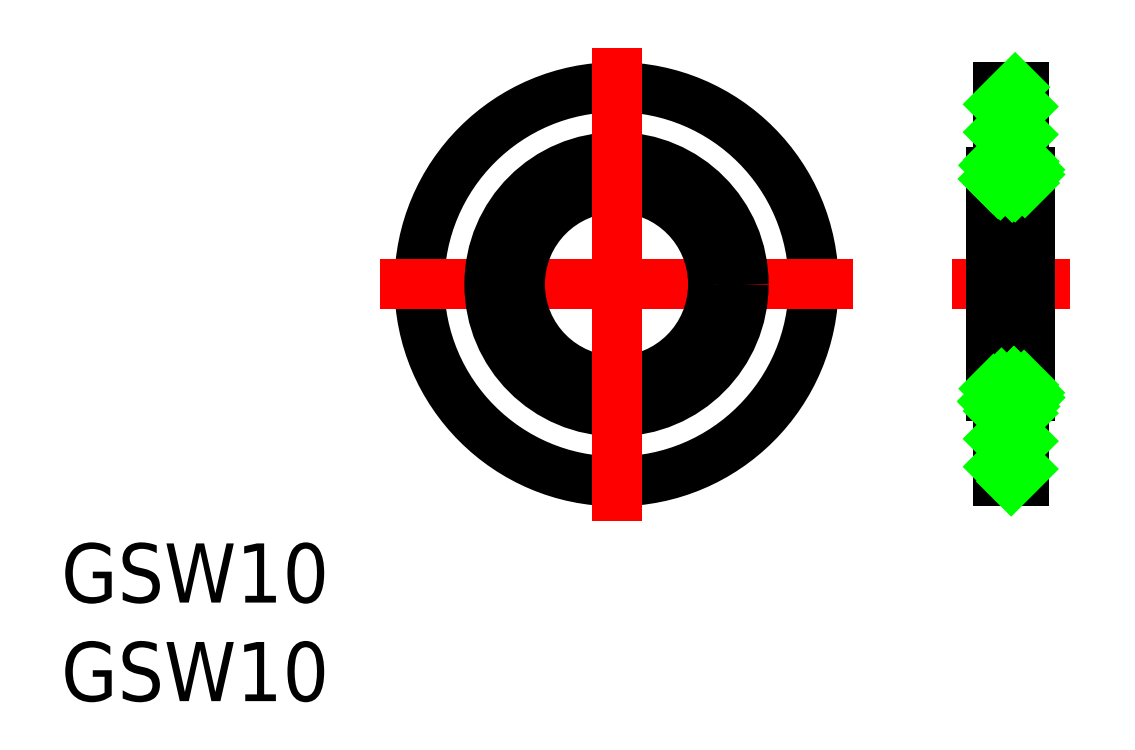
<metadata>
{"format":"dxf","ext":"dxf","renderer":"ezdxf+matplotlib","layout":"modelspace","background":"white","min_lineweight":24,"dpi":150}
</metadata>
<code>
0
SECTION
2
ENTITIES
0
CIRCLE
8
0
10
0
20
0
30
0
40
10
0
LINE
8
CENTER
10
12
20
0
30
0
11
-12
21
0
31
0
0
TEXT
8
0
10
-28.18
20
-21.15
30
0
40
3
1
GSW10
0
TEXT
8
0
10
-28.18
20
-16.15
30
0
40
3
1
GSW10
0
CIRCLE
8
0
10
0
20
0
30
0
40
6.45
0
CIRCLE
8
0
10
0
20
0
30
0
40
4.9
0
LINE
8
CENTER
10
0
20
-12
30
0
11
0
21
12
31
0
0
LINE
8
CENTER
10
17
20
0
30
0
11
23
21
0
31
0
0
LINE
8
0
10
19
20
5.675
30
0
11
19
21
-5.675
31
0
0
LINE
8
0
10
21
20
5.675
30
0
11
21
21
-5.675
31
0
0
LINE
8
0
10
20.65
20
-10
30
0
11
20.65
21
-5.675
31
0
0
LINE
8
0
10
19.35
20
-10
30
0
11
19.35
21
-5.675
31
0
0
POLYLINE
8
0
10
19.26
20
-6.195
30
0
66
     1
70
     8
0
VERTEX
8
0
10
19.26
20
-6.195
30
0
70
    32
0
VERTEX
8
0
10
19.24
20
-6.174
30
0
70
    32
0
VERTEX
8
0
10
19.21
20
-6.153
30
0
70
    32
0
VERTEX
8
0
10
19.19
20
-6.13
30
0
70
    32
0
VERTEX
8
0
10
19.17
20
-6.107
30
0
70
    32
0
VERTEX
8
0
10
19.15
20
-6.084
30
0
70
    32
0
VERTEX
8
0
10
19.13
20
-6.06
30
0
70
    32
0
VERTEX
8
0
10
19.11
20
-6.036
30
0
70
    32
0
VERTEX
8
0
10
19.1
20
-6.011
30
0
70
    32
0
VERTEX
8
0
10
19.08
20
-5.985
30
0
70
    32
0
VERTEX
8
0
10
19.07
20
-5.959
30
0
70
    32
0
VERTEX
8
0
10
19.06
20
-5.933
30
0
70
    32
0
VERTEX
8
0
10
19.05
20
-5.907
30
0
70
    32
0
VERTEX
8
0
10
19.04
20
-5.88
30
0
70
    32
0
VERTEX
8
0
10
19.03
20
-5.853
30
0
70
    32
0
VERTEX
8
0
10
19.02
20
-5.826
30
0
70
    32
0
VERTEX
8
0
10
19.01
20
-5.798
30
0
70
    32
0
VERTEX
8
0
10
19.01
20
-5.77
30
0
70
    32
0
VERTEX
8
0
10
19
20
-5.743
30
0
70
    32
0
VERTEX
8
0
10
19
20
-5.715
30
0
70
    32
0
VERTEX
8
0
10
19
20
-5.687
30
0
70
    32
0
VERTEX
8
0
10
19
20
-5.659
30
0
70
    32
0
VERTEX
8
0
10
19
20
-5.631
30
0
70
    32
0
VERTEX
8
0
10
19
20
-5.603
30
0
70
    32
0
VERTEX
8
0
10
19.01
20
-5.575
30
0
70
    32
0
VERTEX
8
0
10
19.01
20
-5.548
30
0
70
    32
0
VERTEX
8
0
10
19.02
20
-5.52
30
0
70
    32
0
VERTEX
8
0
10
19.03
20
-5.493
30
0
70
    32
0
VERTEX
8
0
10
19.04
20
-5.466
30
0
70
    32
0
VERTEX
8
0
10
19.05
20
-5.439
30
0
70
    32
0
VERTEX
8
0
10
19.06
20
-5.413
30
0
70
    32
0
VERTEX
8
0
10
19.07
20
-5.387
30
0
70
    32
0
VERTEX
8
0
10
19.09
20
-5.361
30
0
70
    32
0
VERTEX
8
0
10
19.1
20
-5.336
30
0
70
    32
0
VERTEX
8
0
10
19.12
20
-5.311
30
0
70
    32
0
VERTEX
8
0
10
19.13
20
-5.286
30
0
70
    32
0
VERTEX
8
0
10
19.15
20
-5.262
30
0
70
    32
0
VERTEX
8
0
10
19.17
20
-5.239
30
0
70
    32
0
VERTEX
8
0
10
19.19
20
-5.216
30
0
70
    32
0
VERTEX
8
0
10
19.22
20
-5.194
30
0
70
    32
0
VERTEX
8
0
10
19.24
20
-5.172
30
0
70
    32
0
VERTEX
8
0
10
19.26
20
-5.151
30
0
70
    32
0
VERTEX
8
0
10
19.29
20
-5.131
30
0
70
    32
0
VERTEX
8
0
10
19.31
20
-5.112
30
0
70
    32
0
VERTEX
8
0
10
19.34
20
-5.093
30
0
70
    32
0
VERTEX
8
0
10
19.37
20
-5.075
30
0
70
    32
0
VERTEX
8
0
10
19.4
20
-5.057
30
0
70
    32
0
VERTEX
8
0
10
19.42
20
-5.041
30
0
70
    32
0
VERTEX
8
0
10
19.45
20
-5.025
30
0
70
    32
0
VERTEX
8
0
10
19.49
20
-5.011
30
0
70
    32
0
VERTEX
8
0
10
19.52
20
-4.997
30
0
70
    32
0
VERTEX
8
0
10
19.55
20
-4.984
30
0
70
    32
0
VERTEX
8
0
10
19.58
20
-4.971
30
0
70
    32
0
VERTEX
8
0
10
19.61
20
-4.96
30
0
70
    32
0
VERTEX
8
0
10
19.65
20
-4.95
30
0
70
    32
0
VERTEX
8
0
10
19.68
20
-4.94
30
0
70
    32
0
VERTEX
8
0
10
19.72
20
-4.932
30
0
70
    32
0
VERTEX
8
0
10
19.75
20
-4.925
30
0
70
    32
0
VERTEX
8
0
10
19.79
20
-4.918
30
0
70
    32
0
VERTEX
8
0
10
19.82
20
-4.913
30
0
70
    32
0
VERTEX
8
0
10
19.86
20
-4.908
30
0
70
    32
0
VERTEX
8
0
10
19.89
20
-4.905
30
0
70
    32
0
VERTEX
8
0
10
19.93
20
-4.902
30
0
70
    32
0
VERTEX
8
0
10
19.96
20
-4.901
30
0
70
    32
0
VERTEX
8
0
10
20
20
-4.9
30
0
70
    32
0
VERTEX
8
0
10
20.04
20
-4.901
30
0
70
    32
0
VERTEX
8
0
10
20.07
20
-4.902
30
0
70
    32
0
VERTEX
8
0
10
20.11
20
-4.905
30
0
70
    32
0
VERTEX
8
0
10
20.14
20
-4.908
30
0
70
    32
0
VERTEX
8
0
10
20.18
20
-4.913
30
0
70
    32
0
VERTEX
8
0
10
20.21
20
-4.918
30
0
70
    32
0
VERTEX
8
0
10
20.25
20
-4.925
30
0
70
    32
0
VERTEX
8
0
10
20.28
20
-4.932
30
0
70
    32
0
VERTEX
8
0
10
20.32
20
-4.94
30
0
70
    32
0
VERTEX
8
0
10
20.35
20
-4.95
30
0
70
    32
0
VERTEX
8
0
10
20.39
20
-4.96
30
0
70
    32
0
VERTEX
8
0
10
20.42
20
-4.971
30
0
70
    32
0
VERTEX
8
0
10
20.45
20
-4.984
30
0
70
    32
0
VERTEX
8
0
10
20.48
20
-4.997
30
0
70
    32
0
VERTEX
8
0
10
20.51
20
-5.011
30
0
70
    32
0
VERTEX
8
0
10
20.55
20
-5.025
30
0
70
    32
0
VERTEX
8
0
10
20.58
20
-5.041
30
0
70
    32
0
VERTEX
8
0
10
20.6
20
-5.057
30
0
70
    32
0
VERTEX
8
0
10
20.63
20
-5.075
30
0
70
    32
0
VERTEX
8
0
10
20.66
20
-5.093
30
0
70
    32
0
VERTEX
8
0
10
20.69
20
-5.112
30
0
70
    32
0
VERTEX
8
0
10
20.71
20
-5.131
30
0
70
    32
0
VERTEX
8
0
10
20.74
20
-5.151
30
0
70
    32
0
VERTEX
8
0
10
20.76
20
-5.172
30
0
70
    32
0
VERTEX
8
0
10
20.78
20
-5.194
30
0
70
    32
0
VERTEX
8
0
10
20.81
20
-5.216
30
0
70
    32
0
VERTEX
8
0
10
20.83
20
-5.239
30
0
70
    32
0
VERTEX
8
0
10
20.85
20
-5.262
30
0
70
    32
0
VERTEX
8
0
10
20.87
20
-5.286
30
0
70
    32
0
VERTEX
8
0
10
20.88
20
-5.311
30
0
70
    32
0
VERTEX
8
0
10
20.9
20
-5.336
30
0
70
    32
0
VERTEX
8
0
10
20.91
20
-5.361
30
0
70
    32
0
VERTEX
8
0
10
20.93
20
-5.387
30
0
70
    32
0
VERTEX
8
0
10
20.94
20
-5.413
30
0
70
    32
0
VERTEX
8
0
10
20.95
20
-5.439
30
0
70
    32
0
VERTEX
8
0
10
20.96
20
-5.466
30
0
70
    32
0
VERTEX
8
0
10
20.97
20
-5.493
30
0
70
    32
0
VERTEX
8
0
10
20.98
20
-5.52
30
0
70
    32
0
VERTEX
8
0
10
20.99
20
-5.548
30
0
70
    32
0
VERTEX
8
0
10
20.99
20
-5.575
30
0
70
    32
0
VERTEX
8
0
10
21
20
-5.603
30
0
70
    32
0
VERTEX
8
0
10
21
20
-5.631
30
0
70
    32
0
VERTEX
8
0
10
21
20
-5.659
30
0
70
    32
0
VERTEX
8
0
10
21
20
-5.687
30
0
70
    32
0
VERTEX
8
0
10
21
20
-5.715
30
0
70
    32
0
VERTEX
8
0
10
21
20
-5.743
30
0
70
    32
0
VERTEX
8
0
10
20.99
20
-5.77
30
0
70
    32
0
VERTEX
8
0
10
20.99
20
-5.798
30
0
70
    32
0
VERTEX
8
0
10
20.98
20
-5.826
30
0
70
    32
0
VERTEX
8
0
10
20.97
20
-5.853
30
0
70
    32
0
VERTEX
8
0
10
20.96
20
-5.88
30
0
70
    32
0
VERTEX
8
0
10
20.95
20
-5.907
30
0
70
    32
0
VERTEX
8
0
10
20.94
20
-5.933
30
0
70
    32
0
VERTEX
8
0
10
20.93
20
-5.959
30
0
70
    32
0
VERTEX
8
0
10
20.92
20
-5.985
30
0
70
    32
0
VERTEX
8
0
10
20.9
20
-6.011
30
0
70
    32
0
VERTEX
8
0
10
20.89
20
-6.036
30
0
70
    32
0
VERTEX
8
0
10
20.87
20
-6.06
30
0
70
    32
0
VERTEX
8
0
10
20.85
20
-6.084
30
0
70
    32
0
VERTEX
8
0
10
20.83
20
-6.107
30
0
70
    32
0
VERTEX
8
0
10
20.81
20
-6.13
30
0
70
    32
0
VERTEX
8
0
10
20.79
20
-6.153
30
0
70
    32
0
VERTEX
8
0
10
20.76
20
-6.174
30
0
70
    32
0
VERTEX
8
0
10
20.74
20
-6.195
30
0
70
    32
0
SEQEND
8
0
0
LINE
8
0
10
19.35
20
-5.675
30
0
11
20.65
21
-5.675
31
0
0
LINE
8
0
10
19.35
20
-10
30
0
11
20.65
21
-10
31
0
0
LINE
8
0
10
19.35
20
10
30
0
11
20.65
21
10
31
0
0
LINE
8
0
10
19.35
20
10
30
0
11
19.35
21
5.675
31
0
0
LINE
8
0
10
20.65
20
10
30
0
11
20.65
21
5.675
31
0
0
LINE
8
0
10
19.35
20
5.675
30
0
11
20.65
21
5.675
31
0
0
POLYLINE
8
0
10
19.26
20
6.195
30
0
66
     1
70
     8
0
VERTEX
8
0
10
19.26
20
6.195
30
0
70
    32
0
VERTEX
8
0
10
19.24
20
6.174
30
0
70
    32
0
VERTEX
8
0
10
19.21
20
6.153
30
0
70
    32
0
VERTEX
8
0
10
19.19
20
6.13
30
0
70
    32
0
VERTEX
8
0
10
19.17
20
6.107
30
0
70
    32
0
VERTEX
8
0
10
19.15
20
6.084
30
0
70
    32
0
VERTEX
8
0
10
19.13
20
6.06
30
0
70
    32
0
VERTEX
8
0
10
19.11
20
6.036
30
0
70
    32
0
VERTEX
8
0
10
19.1
20
6.011
30
0
70
    32
0
VERTEX
8
0
10
19.08
20
5.985
30
0
70
    32
0
VERTEX
8
0
10
19.07
20
5.959
30
0
70
    32
0
VERTEX
8
0
10
19.06
20
5.933
30
0
70
    32
0
VERTEX
8
0
10
19.05
20
5.907
30
0
70
    32
0
VERTEX
8
0
10
19.04
20
5.88
30
0
70
    32
0
VERTEX
8
0
10
19.03
20
5.853
30
0
70
    32
0
VERTEX
8
0
10
19.02
20
5.826
30
0
70
    32
0
VERTEX
8
0
10
19.01
20
5.798
30
0
70
    32
0
VERTEX
8
0
10
19.01
20
5.77
30
0
70
    32
0
VERTEX
8
0
10
19
20
5.743
30
0
70
    32
0
VERTEX
8
0
10
19
20
5.715
30
0
70
    32
0
VERTEX
8
0
10
19
20
5.687
30
0
70
    32
0
VERTEX
8
0
10
19
20
5.659
30
0
70
    32
0
VERTEX
8
0
10
19
20
5.631
30
0
70
    32
0
VERTEX
8
0
10
19
20
5.603
30
0
70
    32
0
VERTEX
8
0
10
19.01
20
5.575
30
0
70
    32
0
VERTEX
8
0
10
19.01
20
5.548
30
0
70
    32
0
VERTEX
8
0
10
19.02
20
5.52
30
0
70
    32
0
VERTEX
8
0
10
19.03
20
5.493
30
0
70
    32
0
VERTEX
8
0
10
19.04
20
5.466
30
0
70
    32
0
VERTEX
8
0
10
19.05
20
5.439
30
0
70
    32
0
VERTEX
8
0
10
19.06
20
5.413
30
0
70
    32
0
VERTEX
8
0
10
19.07
20
5.387
30
0
70
    32
0
VERTEX
8
0
10
19.09
20
5.361
30
0
70
    32
0
VERTEX
8
0
10
19.1
20
5.336
30
0
70
    32
0
VERTEX
8
0
10
19.12
20
5.311
30
0
70
    32
0
VERTEX
8
0
10
19.13
20
5.286
30
0
70
    32
0
VERTEX
8
0
10
19.15
20
5.262
30
0
70
    32
0
VERTEX
8
0
10
19.17
20
5.239
30
0
70
    32
0
VERTEX
8
0
10
19.19
20
5.216
30
0
70
    32
0
VERTEX
8
0
10
19.22
20
5.194
30
0
70
    32
0
VERTEX
8
0
10
19.24
20
5.172
30
0
70
    32
0
VERTEX
8
0
10
19.26
20
5.151
30
0
70
    32
0
VERTEX
8
0
10
19.29
20
5.131
30
0
70
    32
0
VERTEX
8
0
10
19.31
20
5.112
30
0
70
    32
0
VERTEX
8
0
10
19.34
20
5.093
30
0
70
    32
0
VERTEX
8
0
10
19.37
20
5.075
30
0
70
    32
0
VERTEX
8
0
10
19.4
20
5.057
30
0
70
    32
0
VERTEX
8
0
10
19.42
20
5.041
30
0
70
    32
0
VERTEX
8
0
10
19.45
20
5.025
30
0
70
    32
0
VERTEX
8
0
10
19.49
20
5.011
30
0
70
    32
0
VERTEX
8
0
10
19.52
20
4.997
30
0
70
    32
0
VERTEX
8
0
10
19.55
20
4.984
30
0
70
    32
0
VERTEX
8
0
10
19.58
20
4.971
30
0
70
    32
0
VERTEX
8
0
10
19.61
20
4.96
30
0
70
    32
0
VERTEX
8
0
10
19.65
20
4.95
30
0
70
    32
0
VERTEX
8
0
10
19.68
20
4.94
30
0
70
    32
0
VERTEX
8
0
10
19.72
20
4.932
30
0
70
    32
0
VERTEX
8
0
10
19.75
20
4.925
30
0
70
    32
0
VERTEX
8
0
10
19.79
20
4.918
30
0
70
    32
0
VERTEX
8
0
10
19.82
20
4.913
30
0
70
    32
0
VERTEX
8
0
10
19.86
20
4.908
30
0
70
    32
0
VERTEX
8
0
10
19.89
20
4.905
30
0
70
    32
0
VERTEX
8
0
10
19.93
20
4.902
30
0
70
    32
0
VERTEX
8
0
10
19.96
20
4.901
30
0
70
    32
0
VERTEX
8
0
10
20
20
4.9
30
0
70
    32
0
VERTEX
8
0
10
20.04
20
4.901
30
0
70
    32
0
VERTEX
8
0
10
20.07
20
4.902
30
0
70
    32
0
VERTEX
8
0
10
20.11
20
4.905
30
0
70
    32
0
VERTEX
8
0
10
20.14
20
4.908
30
0
70
    32
0
VERTEX
8
0
10
20.18
20
4.913
30
0
70
    32
0
VERTEX
8
0
10
20.21
20
4.918
30
0
70
    32
0
VERTEX
8
0
10
20.25
20
4.925
30
0
70
    32
0
VERTEX
8
0
10
20.28
20
4.932
30
0
70
    32
0
VERTEX
8
0
10
20.32
20
4.94
30
0
70
    32
0
VERTEX
8
0
10
20.35
20
4.95
30
0
70
    32
0
VERTEX
8
0
10
20.39
20
4.96
30
0
70
    32
0
VERTEX
8
0
10
20.42
20
4.971
30
0
70
    32
0
VERTEX
8
0
10
20.45
20
4.984
30
0
70
    32
0
VERTEX
8
0
10
20.48
20
4.997
30
0
70
    32
0
VERTEX
8
0
10
20.51
20
5.011
30
0
70
    32
0
VERTEX
8
0
10
20.55
20
5.025
30
0
70
    32
0
VERTEX
8
0
10
20.58
20
5.041
30
0
70
    32
0
VERTEX
8
0
10
20.6
20
5.057
30
0
70
    32
0
VERTEX
8
0
10
20.63
20
5.075
30
0
70
    32
0
VERTEX
8
0
10
20.66
20
5.093
30
0
70
    32
0
VERTEX
8
0
10
20.69
20
5.112
30
0
70
    32
0
VERTEX
8
0
10
20.71
20
5.131
30
0
70
    32
0
VERTEX
8
0
10
20.74
20
5.151
30
0
70
    32
0
VERTEX
8
0
10
20.76
20
5.172
30
0
70
    32
0
VERTEX
8
0
10
20.78
20
5.194
30
0
70
    32
0
VERTEX
8
0
10
20.81
20
5.216
30
0
70
    32
0
VERTEX
8
0
10
20.83
20
5.239
30
0
70
    32
0
VERTEX
8
0
10
20.85
20
5.262
30
0
70
    32
0
VERTEX
8
0
10
20.87
20
5.286
30
0
70
    32
0
VERTEX
8
0
10
20.88
20
5.311
30
0
70
    32
0
VERTEX
8
0
10
20.9
20
5.336
30
0
70
    32
0
VERTEX
8
0
10
20.91
20
5.361
30
0
70
    32
0
VERTEX
8
0
10
20.93
20
5.387
30
0
70
    32
0
VERTEX
8
0
10
20.94
20
5.413
30
0
70
    32
0
VERTEX
8
0
10
20.95
20
5.439
30
0
70
    32
0
VERTEX
8
0
10
20.96
20
5.466
30
0
70
    32
0
VERTEX
8
0
10
20.97
20
5.493
30
0
70
    32
0
VERTEX
8
0
10
20.98
20
5.52
30
0
70
    32
0
VERTEX
8
0
10
20.99
20
5.548
30
0
70
    32
0
VERTEX
8
0
10
20.99
20
5.575
30
0
70
    32
0
VERTEX
8
0
10
21
20
5.603
30
0
70
    32
0
VERTEX
8
0
10
21
20
5.631
30
0
70
    32
0
VERTEX
8
0
10
21
20
5.659
30
0
70
    32
0
VERTEX
8
0
10
21
20
5.687
30
0
70
    32
0
VERTEX
8
0
10
21
20
5.715
30
0
70
    32
0
VERTEX
8
0
10
21
20
5.743
30
0
70
    32
0
VERTEX
8
0
10
20.99
20
5.77
30
0
70
    32
0
VERTEX
8
0
10
20.99
20
5.798
30
0
70
    32
0
VERTEX
8
0
10
20.98
20
5.826
30
0
70
    32
0
VERTEX
8
0
10
20.97
20
5.853
30
0
70
    32
0
VERTEX
8
0
10
20.96
20
5.88
30
0
70
    32
0
VERTEX
8
0
10
20.95
20
5.907
30
0
70
    32
0
VERTEX
8
0
10
20.94
20
5.933
30
0
70
    32
0
VERTEX
8
0
10
20.93
20
5.959
30
0
70
    32
0
VERTEX
8
0
10
20.92
20
5.985
30
0
70
    32
0
VERTEX
8
0
10
20.9
20
6.011
30
0
70
    32
0
VERTEX
8
0
10
20.89
20
6.036
30
0
70
    32
0
VERTEX
8
0
10
20.87
20
6.06
30
0
70
    32
0
VERTEX
8
0
10
20.85
20
6.084
30
0
70
    32
0
VERTEX
8
0
10
20.83
20
6.107
30
0
70
    32
0
VERTEX
8
0
10
20.81
20
6.13
30
0
70
    32
0
VERTEX
8
0
10
20.79
20
6.153
30
0
70
    32
0
VERTEX
8
0
10
20.76
20
6.174
30
0
70
    32
0
VERTEX
8
0
10
20.74
20
6.195
30
0
70
    32
0
SEQEND
8
0
0
LINE
8
0
10
19.35
20
9.128
30
0
11
20.22
21
10
31
0
0
LINE
8
0
10
19.35
20
7.714
30
0
11
20.65
21
9.014
31
0
0
LINE
8
0
10
19.35
20
6.299
30
0
11
20.65
21
7.599
31
0
0
LINE
8
0
10
20.14
20
5.675
30
0
11
20.65
21
6.185
31
0
0
LINE
8
0
10
19.35
20
-6.428
30
0
11
20.1
21
-5.675
31
0
0
LINE
8
0
10
19.35
20
-7.843
30
0
11
20.65
21
-6.543
31
0
0
LINE
8
0
10
19.35
20
-9.257
30
0
11
20.65
21
-7.957
31
0
0
LINE
8
0
10
20.02
20
-10
30
0
11
20.65
21
-9.371
31
0
0
LINE
8
0
10
19.1
20
5.34
30
0
11
19.43
21
5.675
31
0
0
LINE
8
0
10
19.48
20
5.014
30
0
11
20.14
21
5.675
31
0
0
LINE
8
0
10
20.65
20
6.185
30
0
11
20.7
21
6.231
31
0
0
LINE
8
0
10
20.07
20
4.902
30
0
11
20.98
21
5.812
31
0
0
LINE
8
0
10
19.08
20
-5.987
30
0
11
19.35
21
-5.721
31
0
0
LINE
8
0
10
19.4
20
-5.675
30
0
11
20.16
21
-4.91
31
0
0
LINE
8
0
10
20.1
20
-5.675
30
0
11
20.68
21
-5.103
31
0
0
LINE
8
0
10
20.65
20
-5.836
30
0
11
20.98
21
-5.509
31
0
0
LINE
8
0
10
19.35
20
-6.224
30
0
11
19.06
21
-5.929
31
0
0
LINE
8
0
10
19.51
20
-5.675
30
0
11
19.13
21
-5.295
31
0
0
LINE
8
0
10
20.74
20
-6.198
30
0
11
20.65
21
-6.11
31
0
0
LINE
8
0
10
20.22
20
-5.675
30
0
11
19.53
21
-4.991
31
0
0
LINE
8
0
10
21
20
-5.748
30
0
11
20.16
21
-4.91
31
0
0
LINE
8
0
10
19.36
20
5.079
30
0
11
19.1
21
5.344
31
0
0
LINE
8
0
10
20.23
20
4.92
30
0
11
19.47
21
5.675
31
0
0
LINE
8
0
10
19.35
20
5.797
30
0
11
19.11
21
6.033
31
0
0
LINE
8
0
10
20.72
20
5.136
30
0
11
20.18
21
5.675
31
0
0
LINE
8
0
10
20.99
20
5.57
30
0
11
20.65
21
5.911
31
0
0
ENDSEC
0
EOF

</code>
